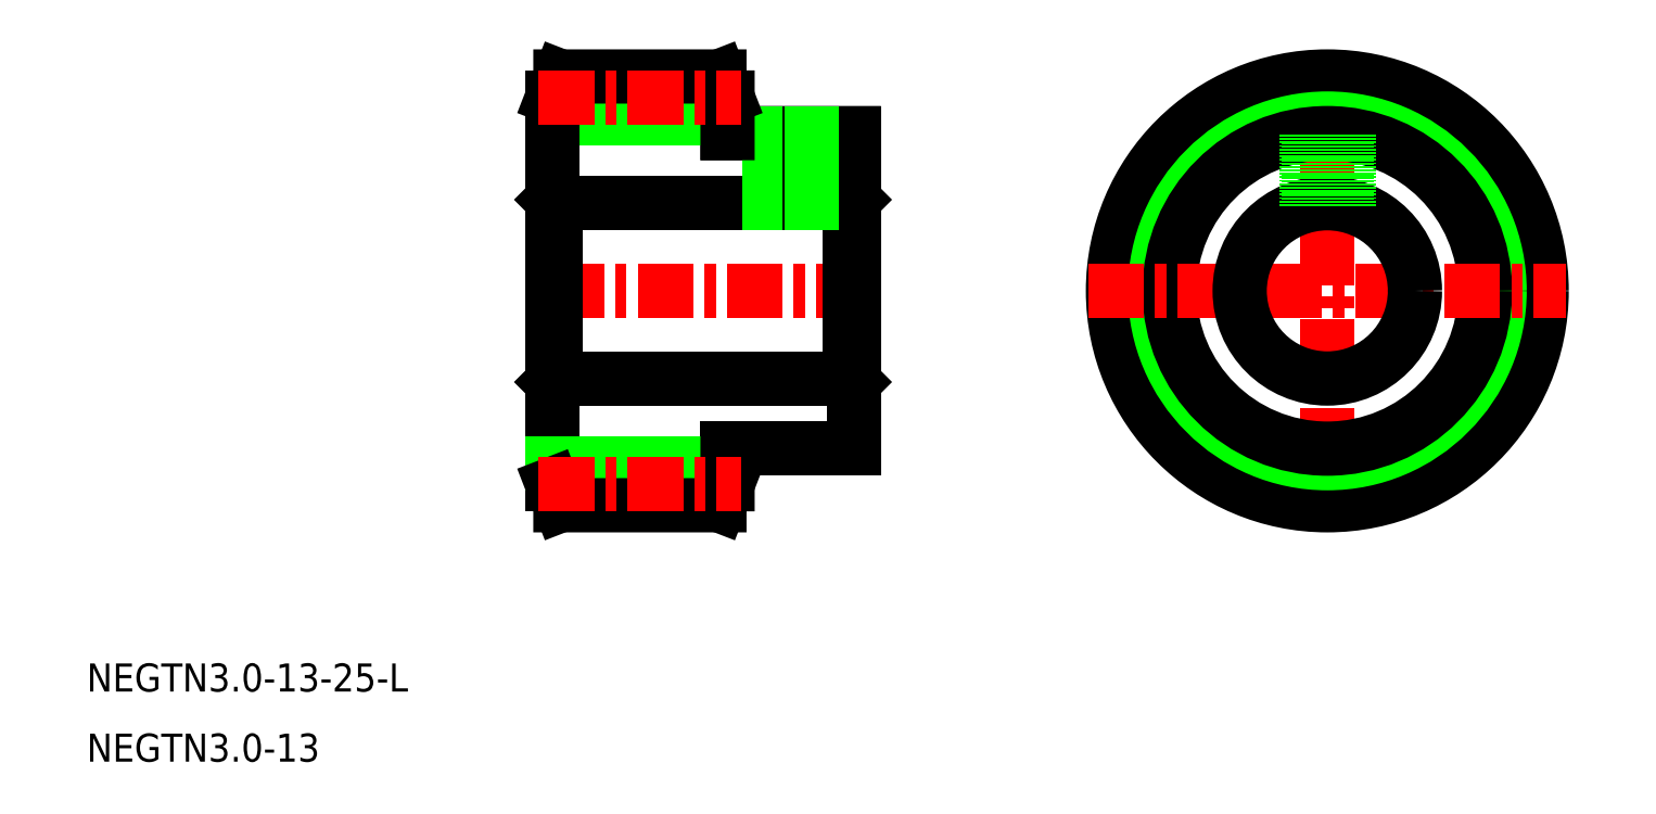
<metadata>
{"format":"dxf","ext":"dxf","renderer":"ezdxf+matplotlib","layout":"modelspace","background":"white","min_lineweight":24,"dpi":150}
</metadata>
<code>
0
SECTION
2
ENTITIES
0
CIRCLE
8
CENTER
10
124.9
20
170.5
30
0
40
27.58
0
LINE
8
CENTER
10
124.9
20
204.6
30
0
11
124.9
21
136.4
31
0
0
CIRCLE
8
0
10
124.9
20
170.5
30
0
40
30.57
0
CIRCLE
8
0
10
124.9
20
170.5
30
0
40
24.58
0
CIRCLE
8
0
10
124.9
20
170.5
30
0
40
22.5
0
LINE
8
CENTER
10
90.75
20
170.5
30
0
11
158.9
21
170.5
31
0
0
LINE
8
CENTER
10
13.8
20
170.5
30
0
11
59.3
21
170.5
31
0
0
LINE
8
0
10
14.8
20
158
30
0
11
56.8
21
158
31
0
0
LINE
8
0
10
14.8
20
183
30
0
11
56.8
21
183
31
0
0
LINE
8
0
10
39.3
20
148
30
0
11
57.3
21
148
31
0
0
LINE
8
0
10
39.3
20
193
30
0
11
57.3
21
193
31
0
0
LINE
8
0
10
14.8
20
183
30
0
11
14.8
21
158
31
0
0
LINE
8
0
10
14.3
20
183.5
30
0
11
14.3
21
157.5
31
0
0
LINE
8
0
10
14.3
20
157.5
30
0
11
14.8
21
158
31
0
0
LINE
8
0
10
14.3
20
195.1
30
0
11
39.3
21
195.1
31
0
0
LINE
8
0
10
14.3
20
170.5
30
0
11
14.3
21
170.5
31
0
0
LINE
8
0
10
14.3
20
183.5
30
0
11
14.8
21
183
31
0
0
LINE
8
0
10
14.3
20
172.7
30
0
11
14.3
21
172.7
31
0
0
LINE
8
0
10
56.8
20
183
30
0
11
56.8
21
158
31
0
0
LINE
8
0
10
57.3
20
193
30
0
11
57.3
21
148
31
0
0
LINE
8
0
10
56.8
20
158
30
0
11
57.3
21
157.5
31
0
0
LINE
8
CENTER
10
48.3
20
195
30
0
11
48.3
21
181
31
0
0
LINE
8
0
10
56.8
20
183
30
0
11
57.3
21
183.5
31
0
0
LINE
8
0
10
45.6
20
193
30
0
11
45.6
21
183
31
0
0
LINE
8
0
10
45.3
20
193
30
0
11
45.3
21
183
31
0
0
LINE
8
0
10
51
20
193
30
0
11
51
21
183
31
0
0
LINE
8
0
10
51.3
20
193
30
0
11
51.3
21
183
31
0
0
LINE
8
0
10
14.3
20
198.1
30
0
11
14.3
21
142.9
31
0
0
LINE
8
0
10
39.3
20
193
30
0
11
39.3
21
198.1
31
0
0
TEXT
8
0
10
-52.11
20
113.4
30
0
40
4
1
NEGTN3-13-25-L
7
MISUMI
0
TEXT
8
0
10
-52.11
20
103.4
30
0
40
4
1
NEGTN3-13
0
CIRCLE
8
0
10
124.9
20
170.5
30
0
40
12.5
0
LINE
8
0
10
15.46
20
201.1
30
0
11
38.14
21
201.1
31
0
0
LINE
8
0
10
15.46
20
201.1
30
0
11
14.3
21
198.1
31
0
0
LINE
8
0
10
38.14
20
201.1
30
0
11
39.3
21
198.1
31
0
0
LINE
8
CENTER
10
12.34
20
198.1
30
0
11
41.26
21
198.1
31
0
0
LINE
8
0
10
14.3
20
145.9
30
0
11
39.3
21
145.9
31
0
0
LINE
8
0
10
39.3
20
148
30
0
11
39.3
21
142.9
31
0
0
LINE
8
0
10
15.46
20
139.9
30
0
11
38.14
21
139.9
31
0
0
LINE
8
0
10
15.46
20
139.9
30
0
11
14.3
21
142.9
31
0
0
LINE
8
0
10
38.14
20
139.9
30
0
11
39.3
21
142.9
31
0
0
LINE
8
CENTER
10
12.34
20
142.9
30
0
11
41.26
21
142.9
31
0
0
LINE
8
0
10
122.2
20
192.8
30
0
11
122.2
21
182.7
31
0
0
LINE
8
0
10
121.9
20
192.8
30
0
11
121.9
21
182.6
31
0
0
LINE
8
0
10
127.6
20
192.8
30
0
11
127.6
21
182.7
31
0
0
LINE
8
0
10
127.9
20
192.8
30
0
11
127.9
21
182.6
31
0
0
VIEWPORT
8
0
10
5.614
20
4.075
30
0
40
13.06
41
8.677
68
    -1
69
     1
0
VIEWPORT
8
0
10
5.615
20
3.902
30
0
40
11.21
41
7.805
68
     1
69
     2
0
ENDSEC
0
EOF

</code>
